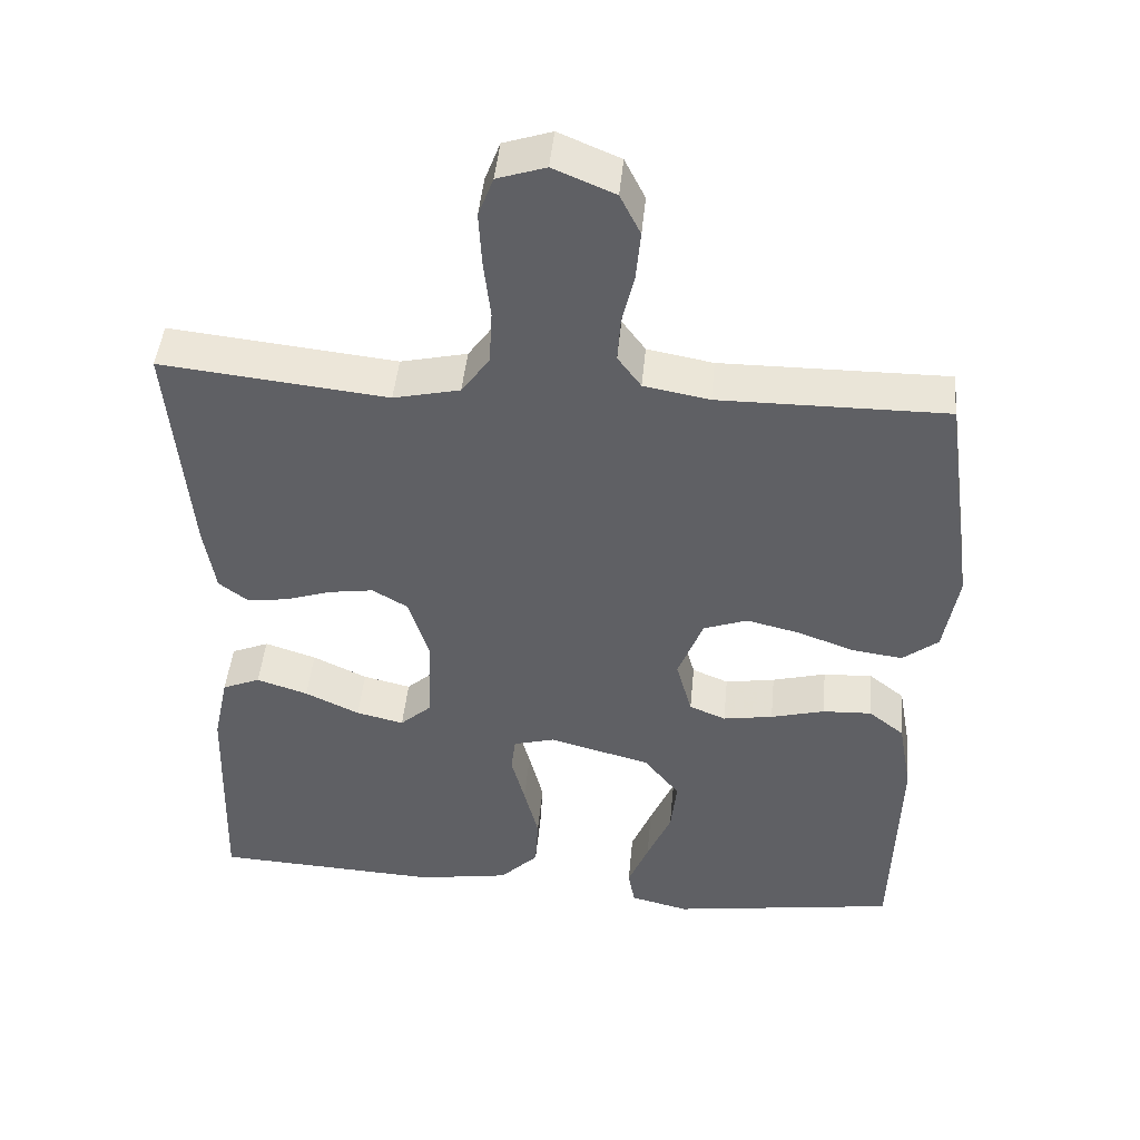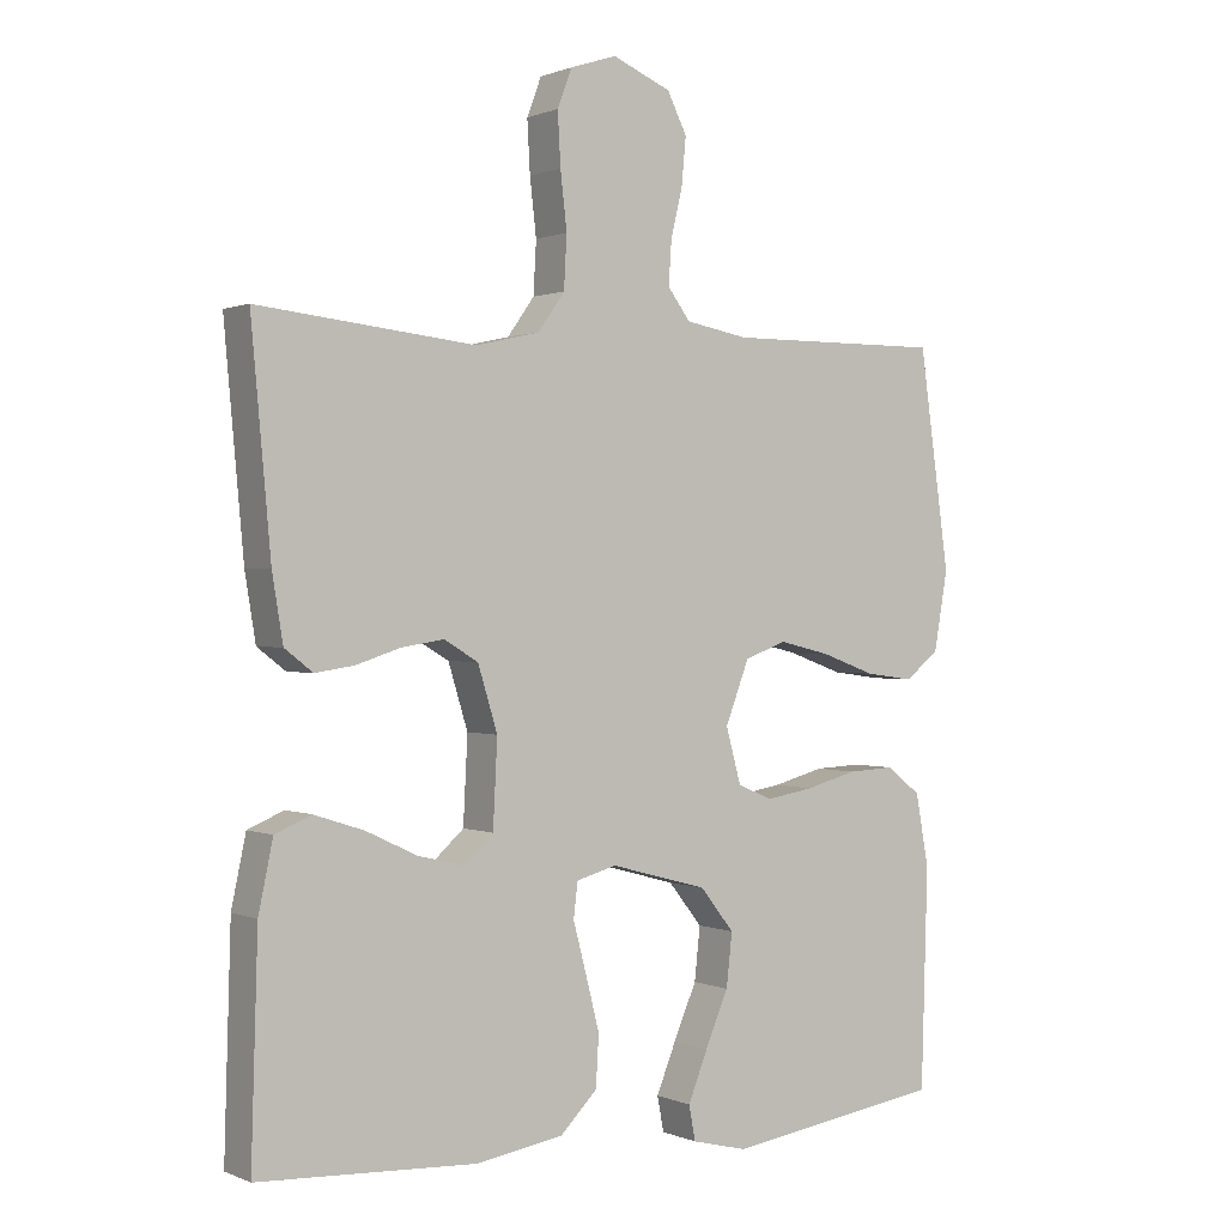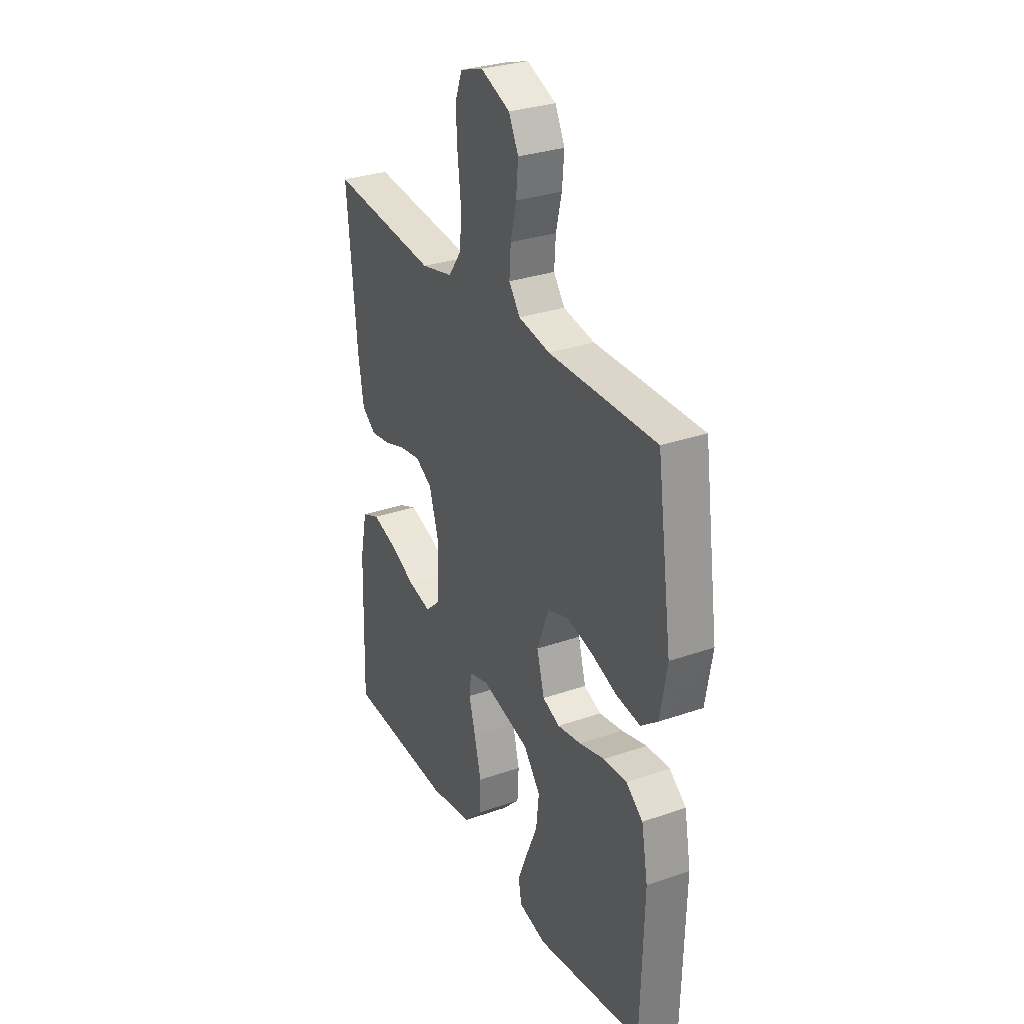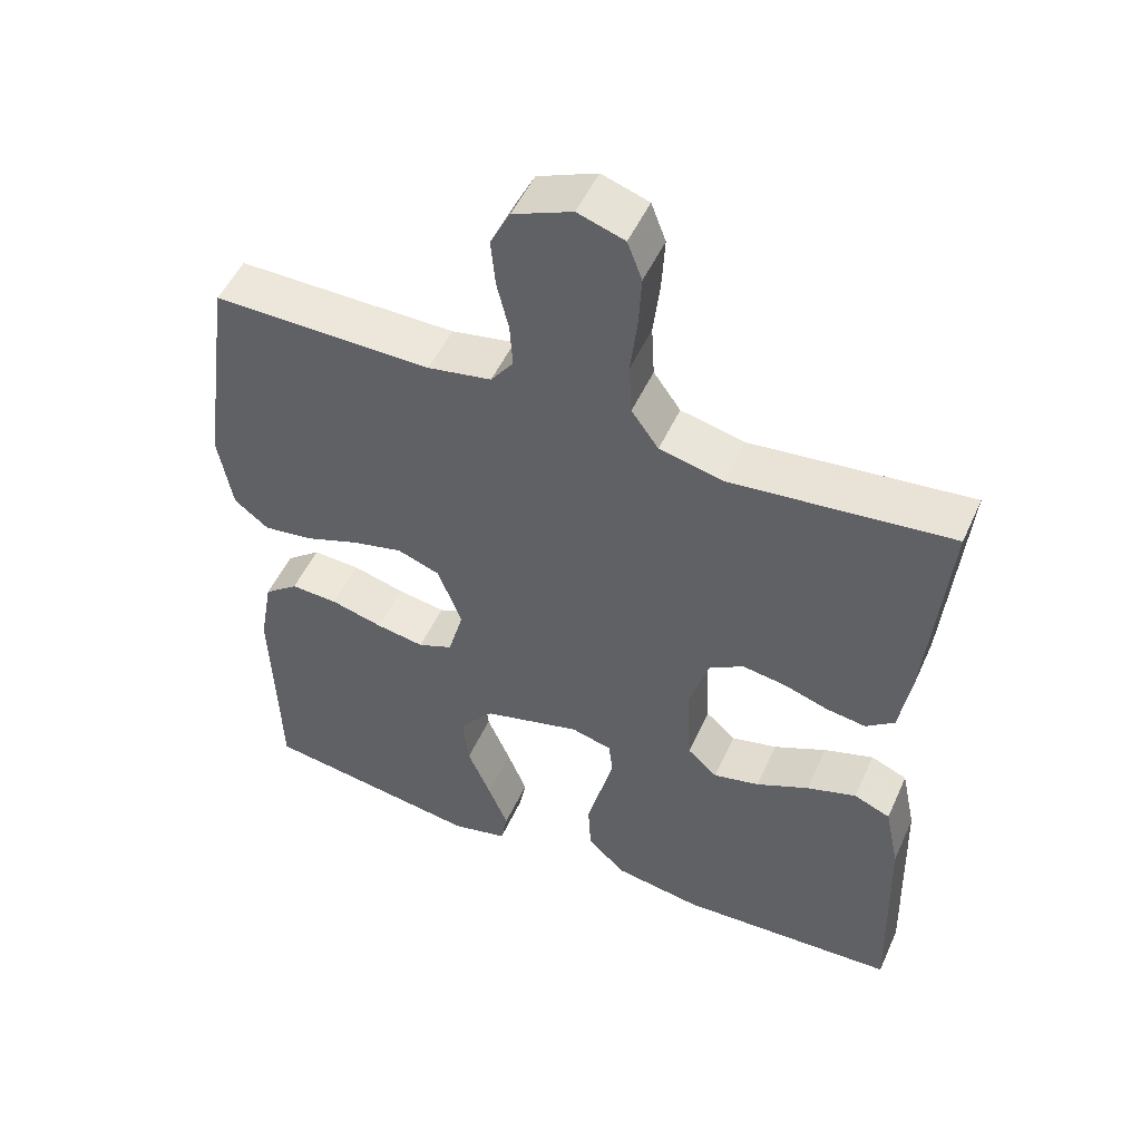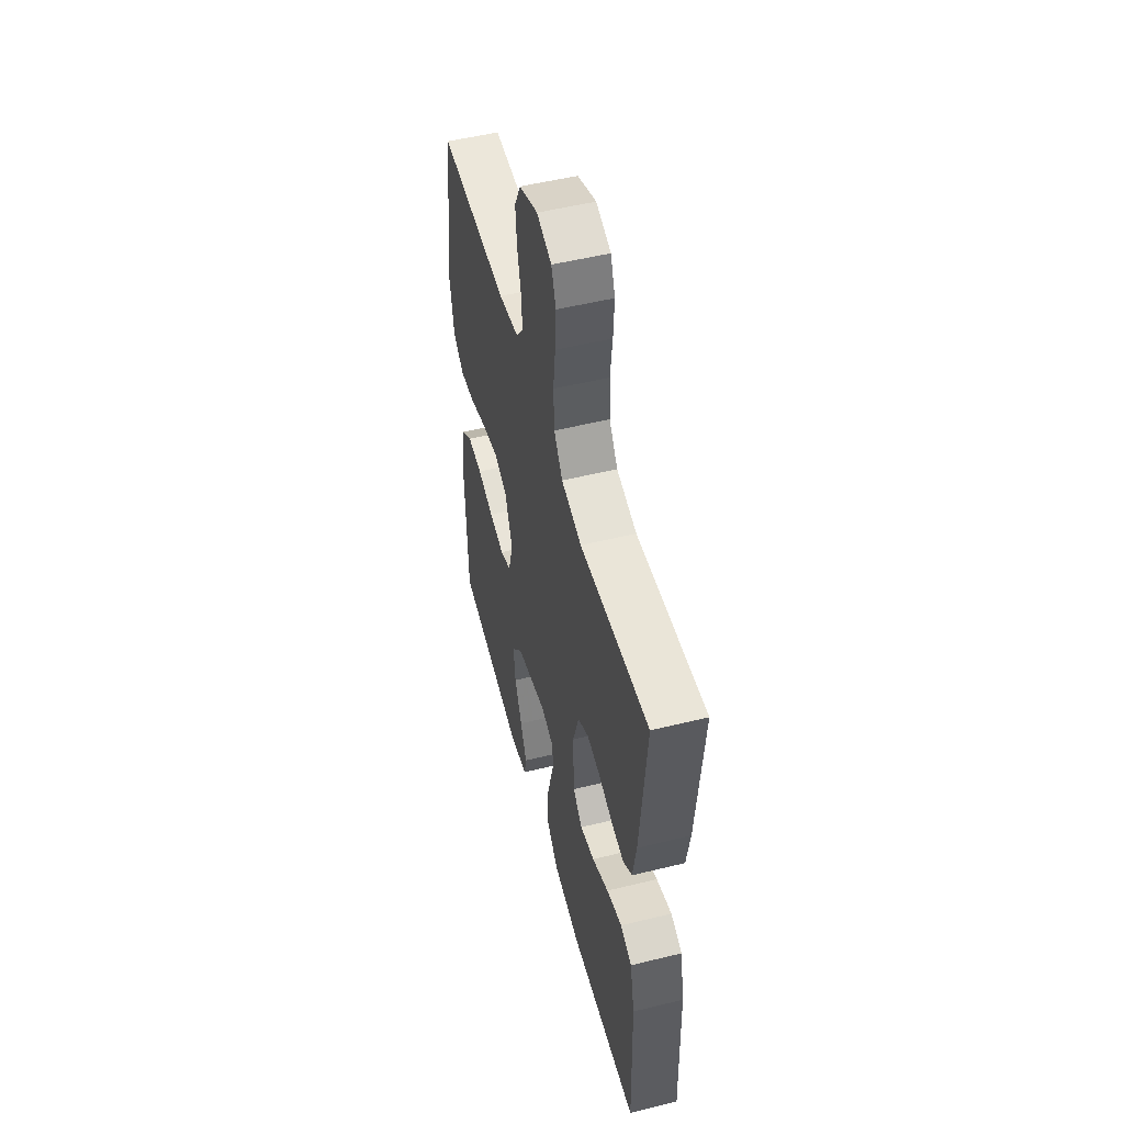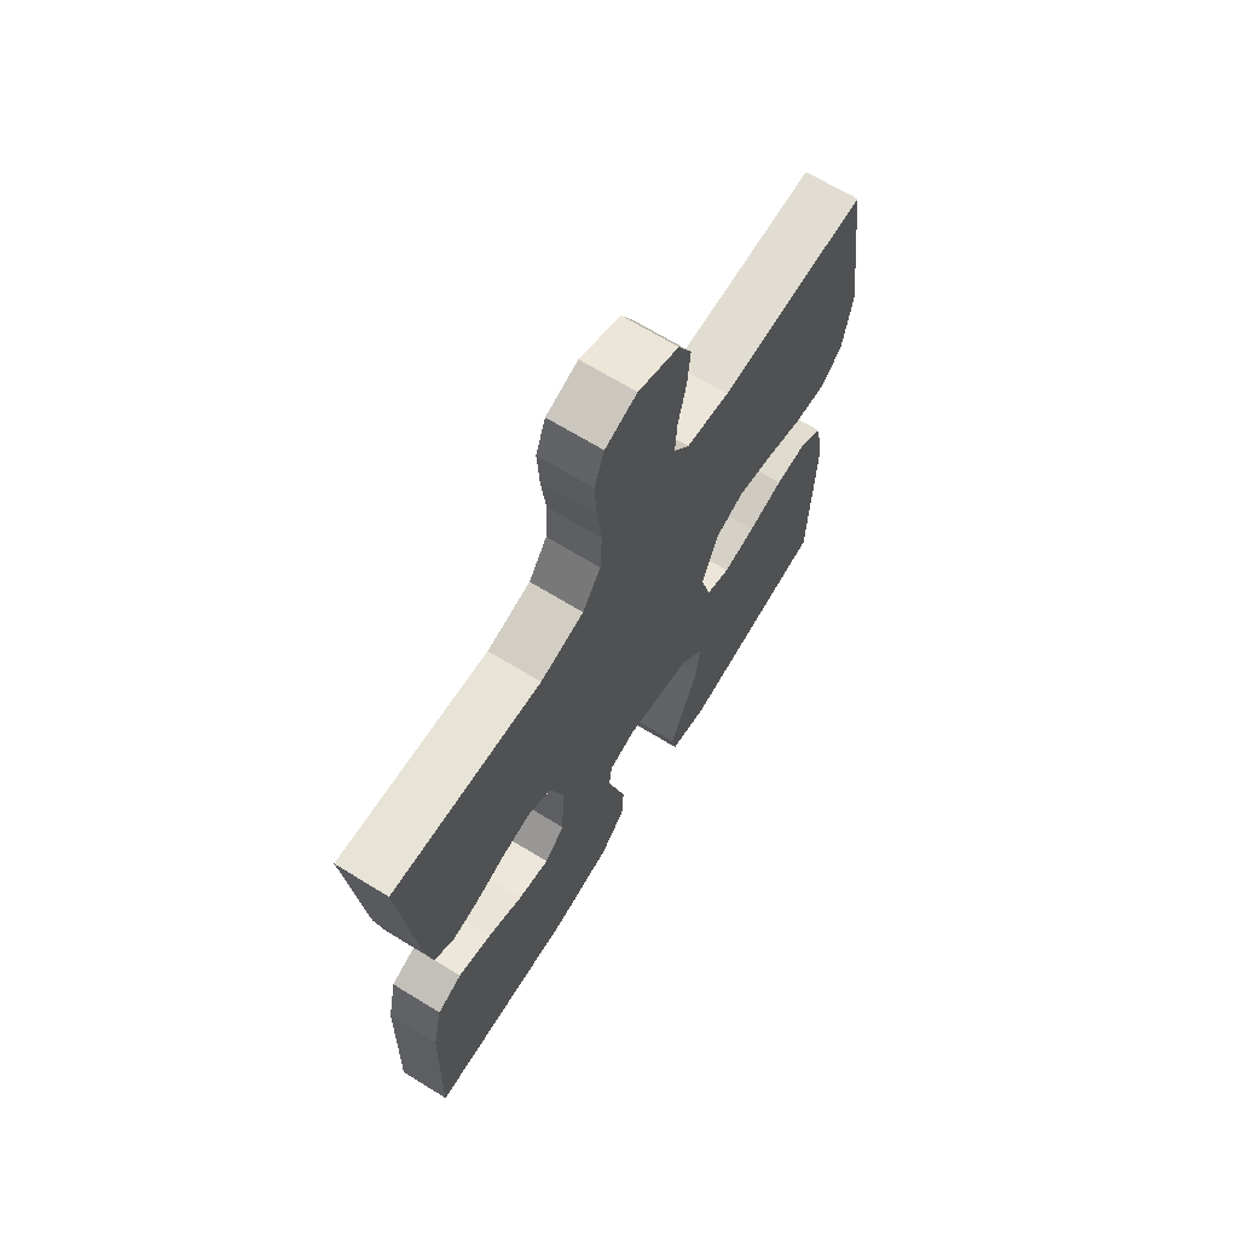
<metadata>
{"format":"obj","ext":"obj","renderer":"f3d","projection":"perspective","resolution":1024,"background":"white","views":[{"elev":45.5,"azim":5.4,"up":"+Z"},{"elev":0.6,"azim":-34.0,"up":"+Z"},{"elev":30.2,"azim":63.1,"up":"+Z"},{"elev":51.0,"azim":-156.1,"up":"+Z"},{"elev":52.4,"azim":-104.8,"up":"+Z"},{"elev":67.8,"azim":-58.4,"up":"+Z"}]}
</metadata>
<code>
v 0.5 0.07 0.5
v 0.542 0.07 0.2
v 0.523 0.07 0.091
v 0.476 0.07 0.054
v 0.409 0.07 0.063
v 0.335 0.07 0.09
v 0.264 0.07 0.107
v 0.206 0.07 0.086
v 0.173 0.07 0
v 0.194 0.07 -0.076
v 0.242 0.07 -0.096
v 0.308 0.07 -0.085
v 0.379 0.07 -0.066
v 0.444 0.07 -0.063
v 0.491 0.07 -0.1
v 0.509 0.07 -0.2
v 0.5 0.07 -0.5
v 0.2 0.07 -0.545
v 0.123 0.07 -0.526
v 0.114 0.07 -0.478
v 0.141 0.07 -0.411
v 0.173 0.07 -0.336
v 0.181 0.07 -0.263
v 0.134 0.07 -0.204
v 0 0.07 -0.168
v -0.055 0.07 -0.183
v -0.061 0.07 -0.231
v -0.043 0.07 -0.299
v -0.024 0.07 -0.374
v -0.028 0.07 -0.444
v -0.079 0.07 -0.495
v -0.2 0.07 -0.515
v -0.5 0.07 -0.5
v -0.491 0.07 -0.2
v -0.471 0.07 -0.105
v -0.421 0.07 -0.084
v -0.353 0.07 -0.106
v -0.281 0.07 -0.14
v -0.218 0.07 -0.155
v -0.177 0.07 -0.118
v -0.171 0.07 0
v -0.198 0.07 0.088
v -0.245 0.07 0.116
v -0.304 0.07 0.107
v -0.365 0.07 0.087
v -0.419 0.07 0.079
v -0.458 0.07 0.109
v -0.473 0.07 0.2
v -0.5 0.07 0.5
v -0.2 0.07 0.468
v -0.112 0.07 0.488
v -0.075 0.07 0.54
v -0.071 0.07 0.612
v -0.08 0.07 0.69
v -0.084 0.07 0.762
v -0.064 0.07 0.815
v 0 0.07 0.836
v 0.081 0.07 0.802
v 0.108 0.07 0.748
v 0.102 0.07 0.683
v 0.086 0.07 0.616
v 0.082 0.07 0.556
v 0.113 0.07 0.514
v 0.2 0.07 0.498
v 0.5 0 0.5
v 0.542 0 0.2
v 0.523 0 0.091
v 0.476 0 0.054
v 0.409 0 0.063
v 0.335 0 0.09
v 0.264 0 0.107
v 0.206 0 0.086
v 0.173 0 0
v 0.194 0 -0.076
v 0.242 0 -0.096
v 0.308 0 -0.085
v 0.379 0 -0.066
v 0.444 0 -0.063
v 0.491 0 -0.1
v 0.509 0 -0.2
v 0.5 0 -0.5
v 0.2 0 -0.545
v 0.123 0 -0.526
v 0.114 0 -0.478
v 0.141 0 -0.411
v 0.173 0 -0.336
v 0.181 0 -0.263
v 0.134 0 -0.204
v 0 0 -0.168
v -0.055 0 -0.183
v -0.061 0 -0.231
v -0.043 0 -0.299
v -0.024 0 -0.374
v -0.028 0 -0.444
v -0.079 0 -0.495
v -0.2 0 -0.515
v -0.5 0 -0.5
v -0.491 0 -0.2
v -0.471 0 -0.105
v -0.421 0 -0.084
v -0.353 0 -0.106
v -0.281 0 -0.14
v -0.218 0 -0.155
v -0.177 0 -0.118
v -0.171 0 0
v -0.198 0 0.088
v -0.245 0 0.116
v -0.304 0 0.107
v -0.365 0 0.087
v -0.419 0 0.079
v -0.458 0 0.109
v -0.473 0 0.2
v -0.5 0 0.5
v -0.2 0 0.468
v -0.112 0 0.488
v -0.075 0 0.54
v -0.071 0 0.612
v -0.08 0 0.69
v -0.084 0 0.762
v -0.064 0 0.815
v 0 0 0.836
v 0.081 0 0.802
v 0.108 0 0.748
v 0.102 0 0.683
v 0.086 0 0.616
v 0.082 0 0.556
v 0.113 0 0.514
v 0.2 0 0.498
f 59 60 61
f 58 59 61
f 57 58 61
f 56 57 61
f 55 56 61
f 54 55 61
f 53 54 61
f 52 53 61 62
f 51 52 62 63
f 48 49 50
f 47 48 50
f 46 47 50
f 45 46 50
f 44 45 50
f 51 63 64
f 50 51 64
f 44 50 64
f 43 44 64
f 36 37 38
f 35 36 38
f 34 35 38
f 33 34 38
f 32 33 38
f 31 32 38
f 30 31 38
f 29 30 38
f 28 29 38
f 27 28 38 39
f 26 27 39 40
f 20 21 22
f 19 20 22
f 18 19 22
f 17 18 22
f 16 17 22
f 15 16 22
f 14 15 22
f 13 14 22
f 12 13 22
f 11 12 22 23
f 10 11 23 24
f 4 5 6
f 3 4 6
f 2 3 6
f 1 2 6
f 64 1 6
f 64 6 7
f 64 7 8
f 43 64 8
f 42 43 8
f 41 42 8 9
f 41 9 10
f 40 41 10
f 26 40 10
f 25 26 10
f 10 24 25
f 125 124 123
f 125 123 122
f 125 122 121
f 125 121 120
f 125 120 119
f 125 119 118
f 125 118 117
f 126 125 117 116
f 127 126 116 115
f 114 113 112
f 114 112 111
f 114 111 110
f 114 110 109
f 114 109 108
f 128 127 115
f 128 115 114
f 128 114 108
f 128 108 107
f 102 101 100
f 102 100 99
f 102 99 98
f 102 98 97
f 102 97 96
f 102 96 95
f 102 95 94
f 102 94 93
f 102 93 92
f 103 102 92 91
f 104 103 91 90
f 86 85 84
f 86 84 83
f 86 83 82
f 86 82 81
f 86 81 80
f 86 80 79
f 86 79 78
f 86 78 77
f 86 77 76
f 87 86 76 75
f 88 87 75 74
f 70 69 68
f 70 68 67
f 70 67 66
f 70 66 65
f 70 65 128
f 71 70 128
f 72 71 128
f 72 128 107
f 72 107 106
f 73 72 106 105
f 74 73 105
f 74 105 104
f 74 104 90
f 74 90 89
f 89 88 74
f 1 65 66 2
f 2 66 67 3
f 3 67 68 4
f 4 68 69 5
f 5 69 70 6
f 6 70 71 7
f 7 71 72 8
f 8 72 73 9
f 9 73 74 10
f 10 74 75 11
f 11 75 76 12
f 12 76 77 13
f 13 77 78 14
f 14 78 79 15
f 15 79 80 16
f 16 80 81 17
f 17 81 82 18
f 18 82 83 19
f 19 83 84 20
f 20 84 85 21
f 21 85 86 22
f 22 86 87 23
f 23 87 88 24
f 24 88 89 25
f 25 89 90 26
f 26 90 91 27
f 27 91 92 28
f 28 92 93 29
f 29 93 94 30
f 30 94 95 31
f 31 95 96 32
f 32 96 97 33
f 33 97 98 34
f 34 98 99 35
f 35 99 100 36
f 36 100 101 37
f 37 101 102 38
f 38 102 103 39
f 39 103 104 40
f 40 104 105 41
f 41 105 106 42
f 42 106 107 43
f 43 107 108 44
f 44 108 109 45
f 45 109 110 46
f 46 110 111 47
f 47 111 112 48
f 48 112 113 49
f 49 113 114 50
f 50 114 115 51
f 51 115 116 52
f 52 116 117 53
f 53 117 118 54
f 54 118 119 55
f 55 119 120 56
f 56 120 121 57
f 57 121 122 58
f 58 122 123 59
f 59 123 124 60
f 60 124 125 61
f 61 125 126 62
f 62 126 127 63
f 63 127 128 64
f 64 128 65 1

</code>
